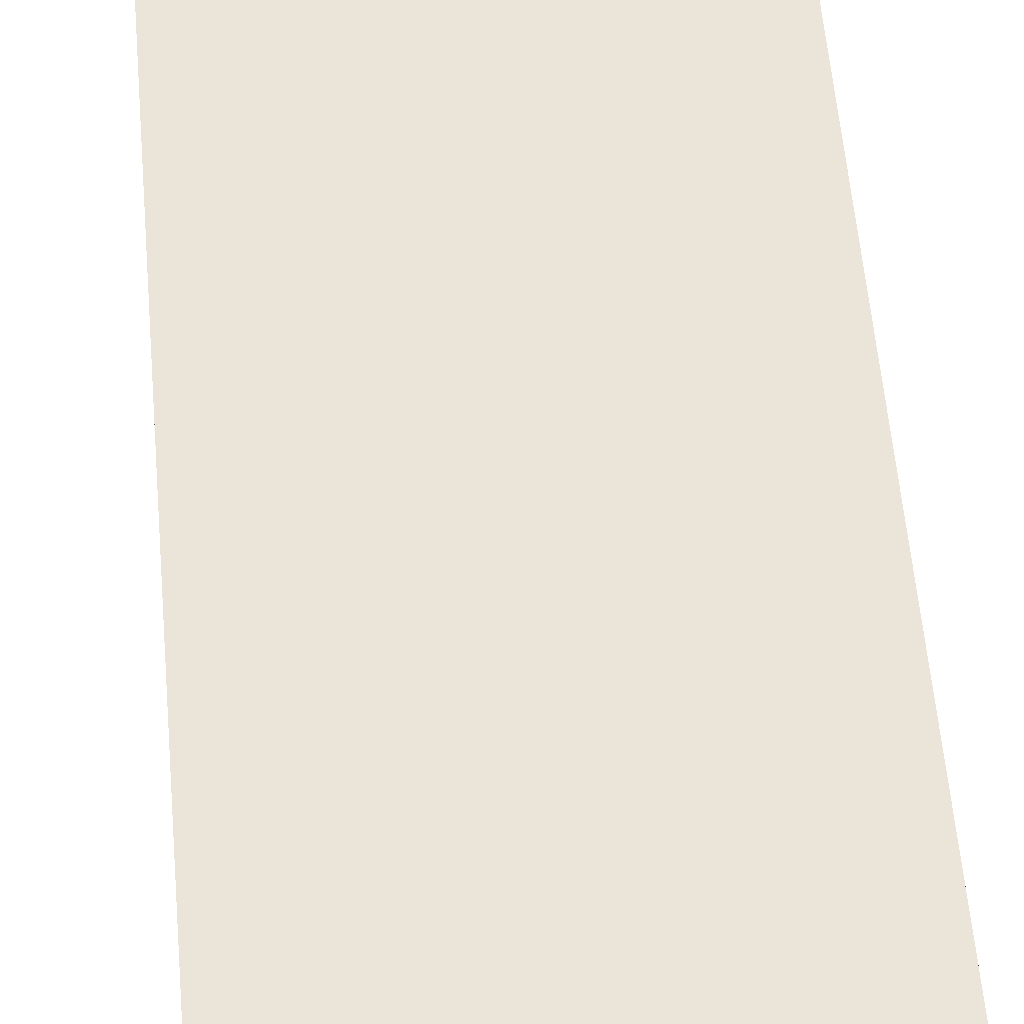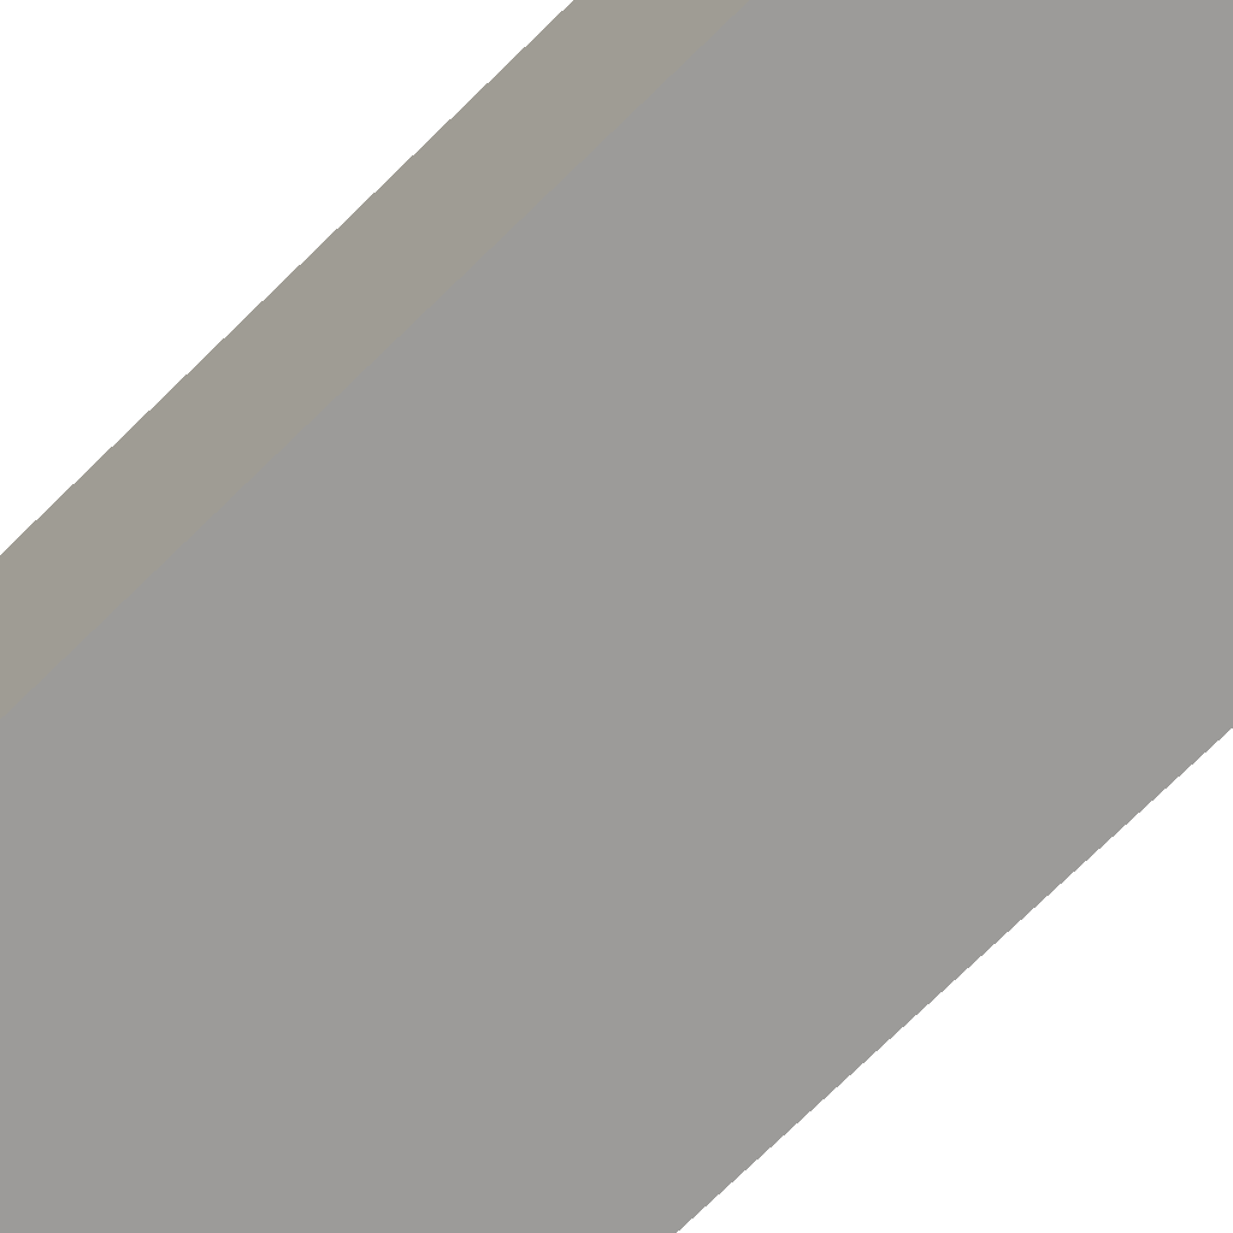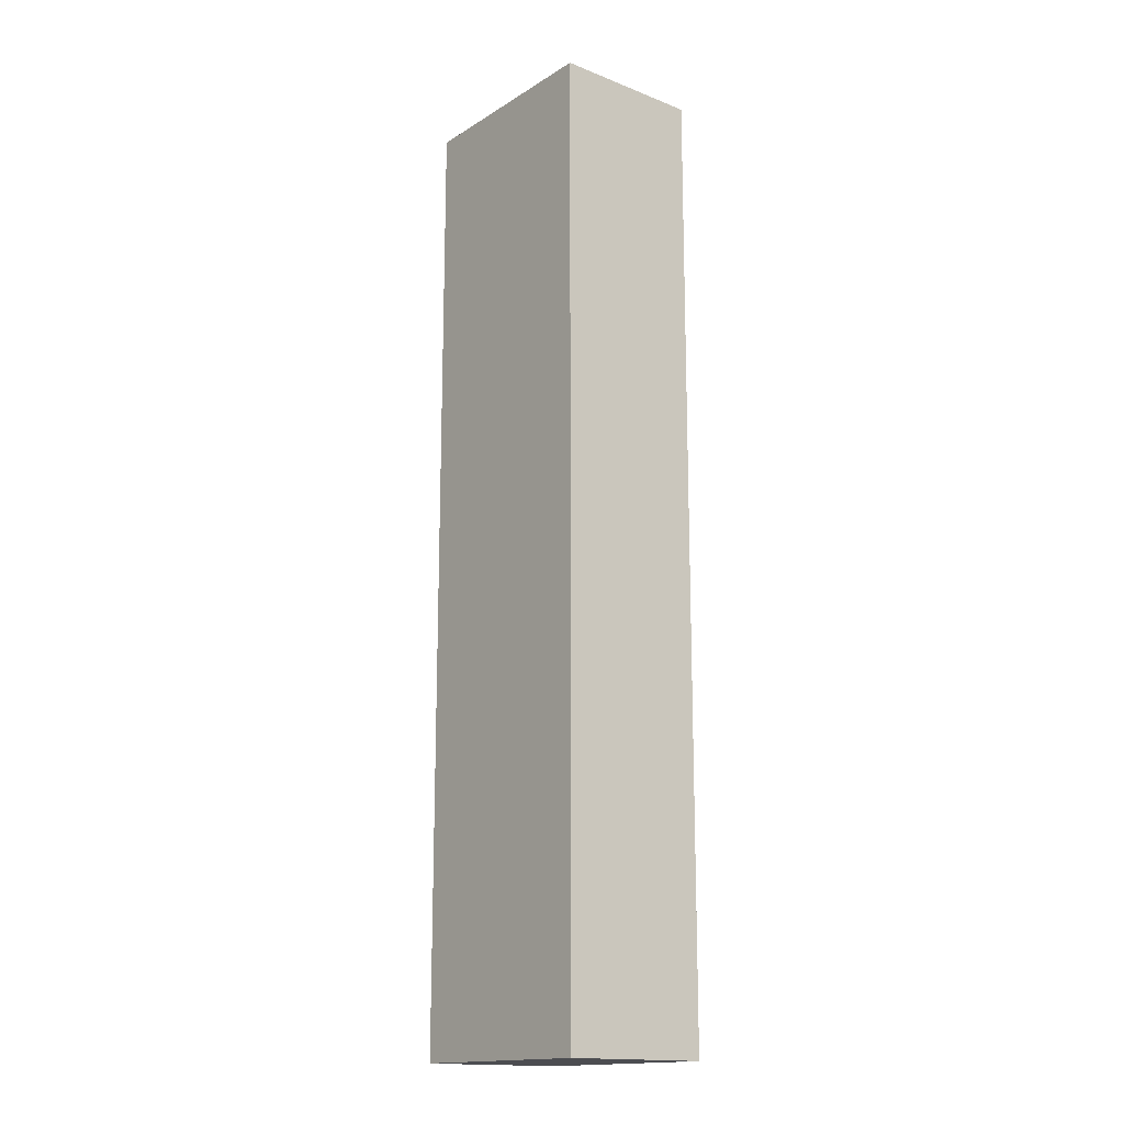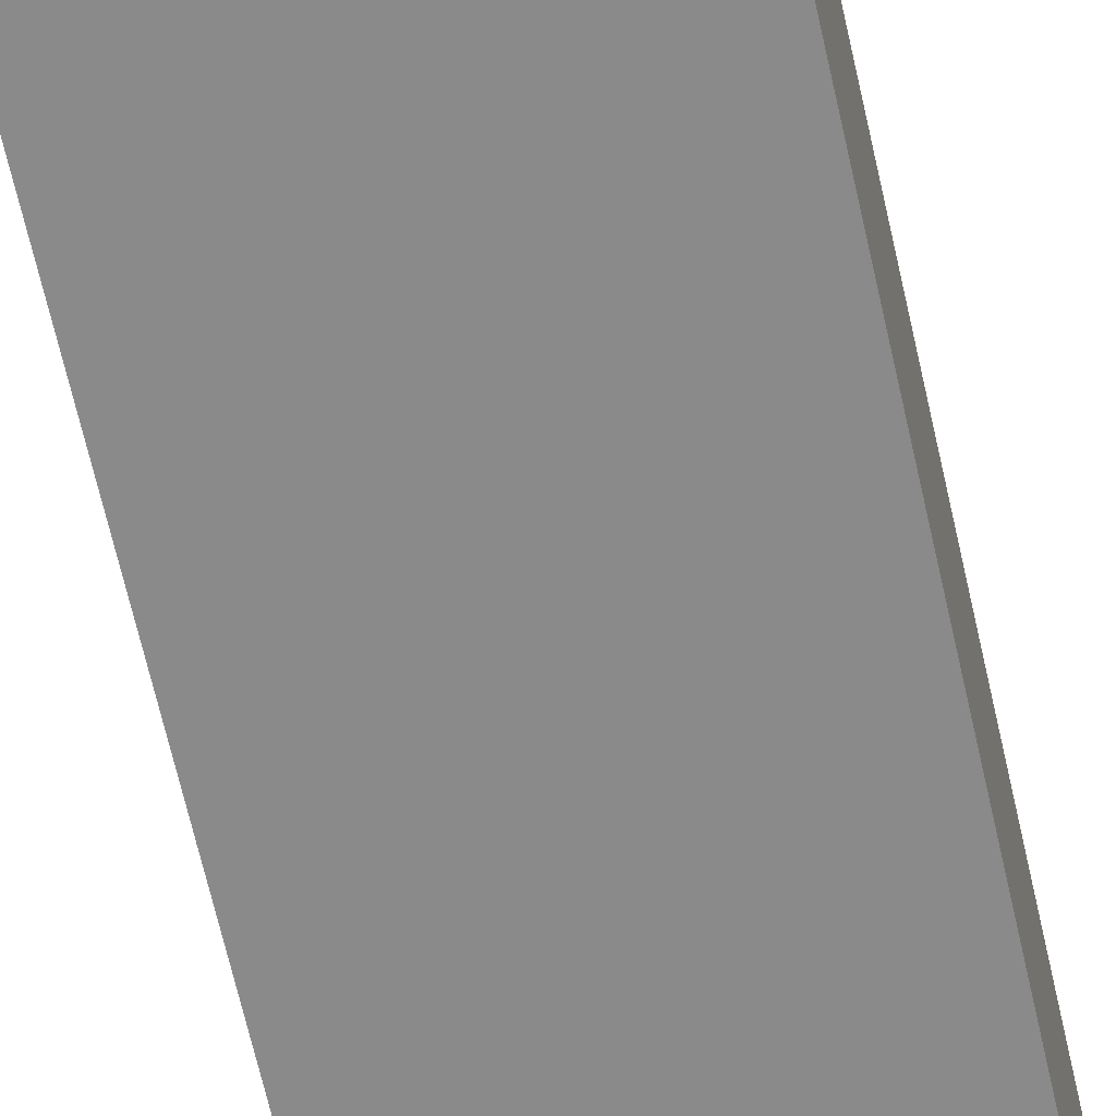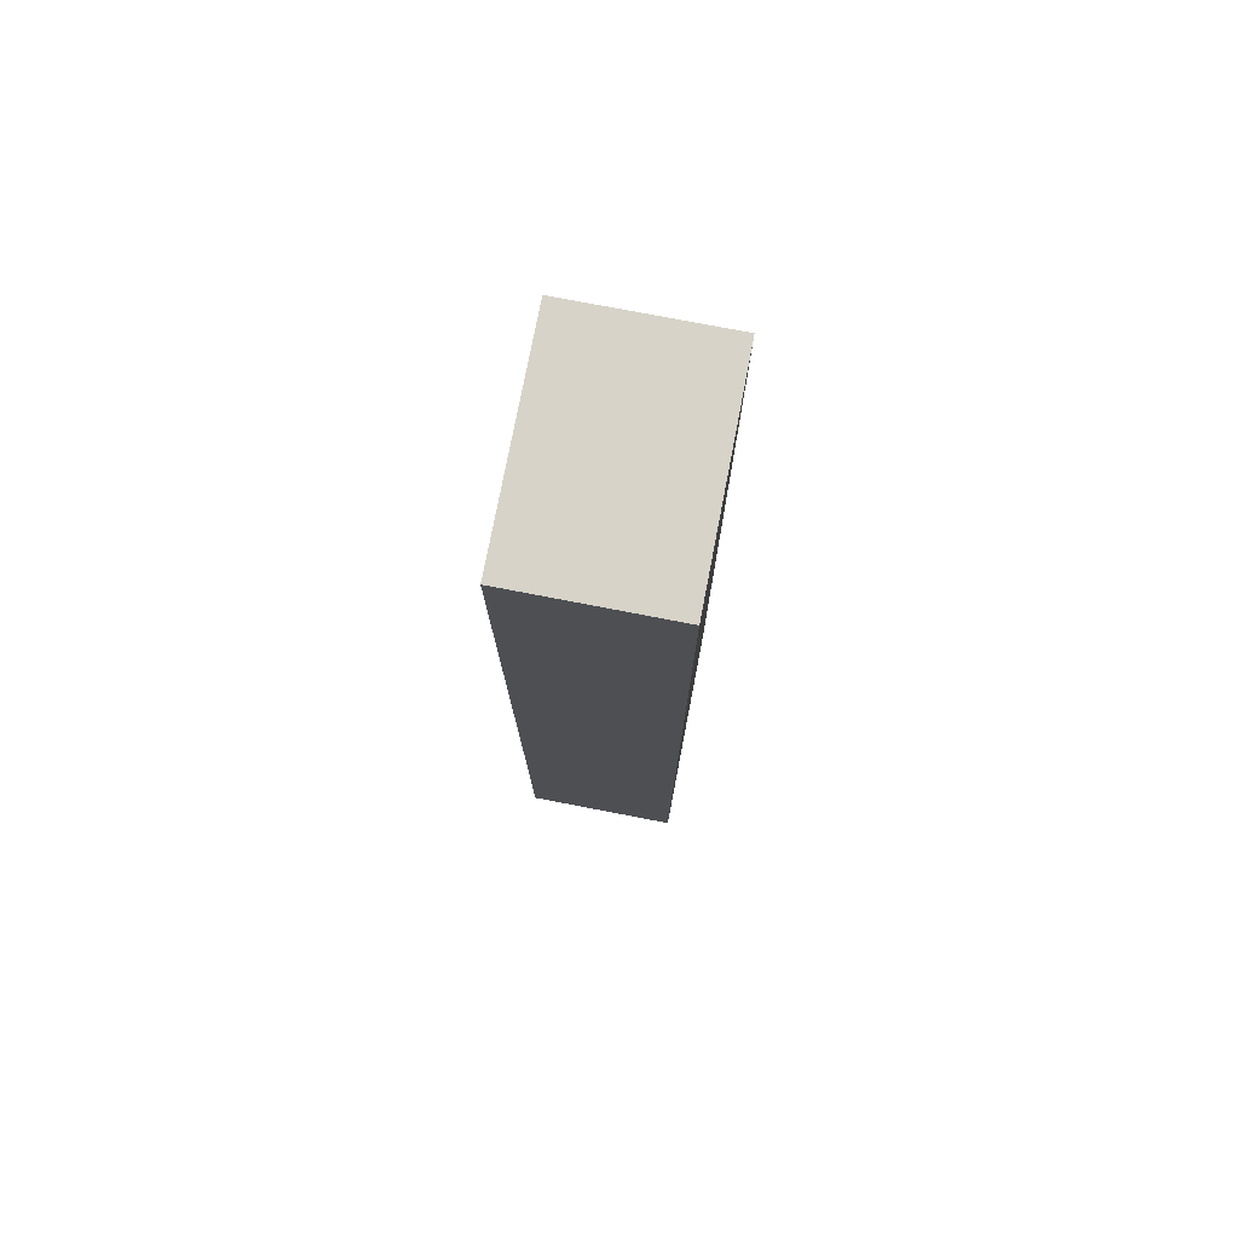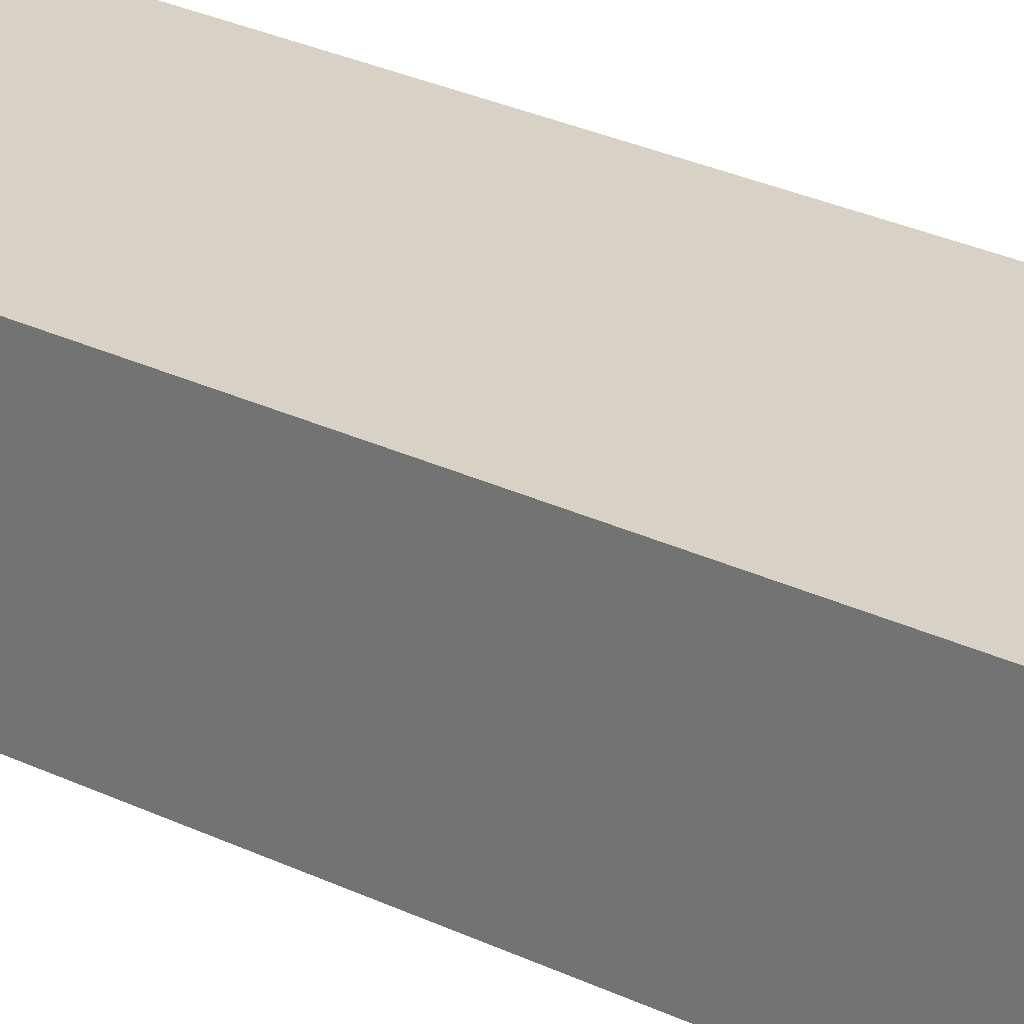
<metadata>
{"format":"obj","ext":"obj","renderer":"f3d","projection":"perspective","resolution":1024,"background":"white","views":[{"elev":44.5,"azim":-4.1,"up":"+Y"},{"elev":-69.8,"azim":-45.0,"up":"+Y"},{"elev":-16.1,"azim":-128.8,"up":"+Z"},{"elev":-63.6,"azim":-167.6,"up":"+Y"},{"elev":76.7,"azim":100.9,"up":"+Z"},{"elev":27.3,"azim":126.9,"up":"+Y"}]}
</metadata>
<code>
o cube10
v -7.182 8.201 48.59
v -9.404 8.201 48.59
v -9.404 8.201 38.46
v -7.182 8.201 38.46
v -7.182 9.774 48.59
v -9.404 9.774 48.59
v -9.404 9.774 38.46
v -7.182 9.774 38.46
f 8 5 1 4
f 3 4 1 2
f 6 5 8 7
f 5 6 2 1
f 6 7 3 2
f 7 8 4 3

</code>
